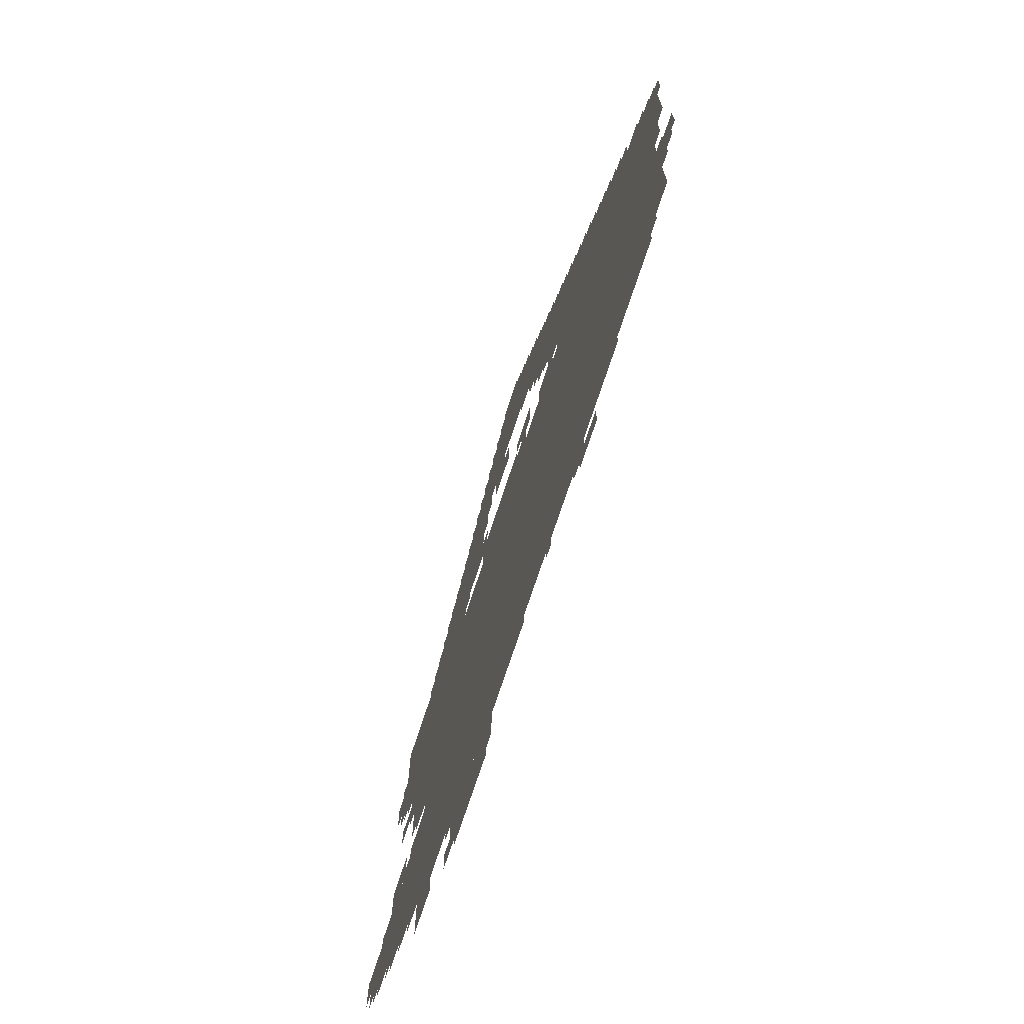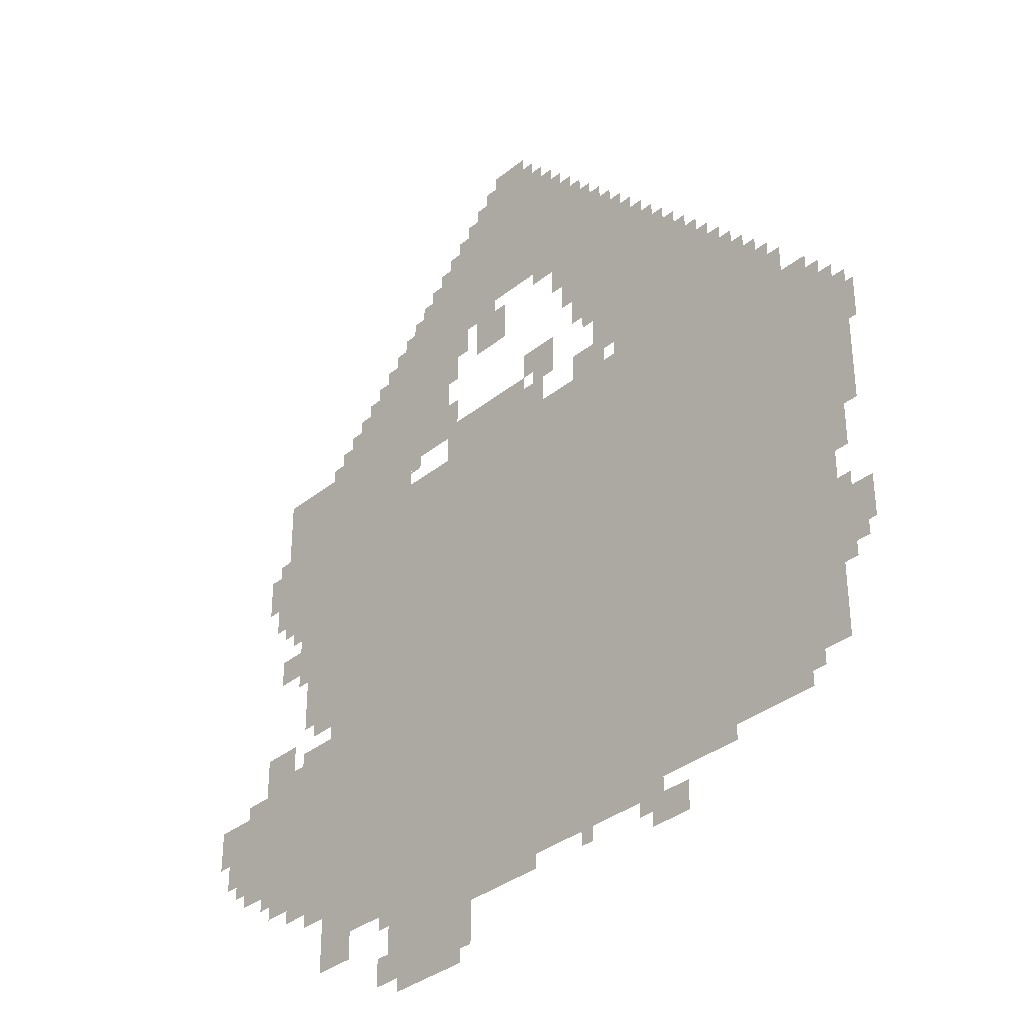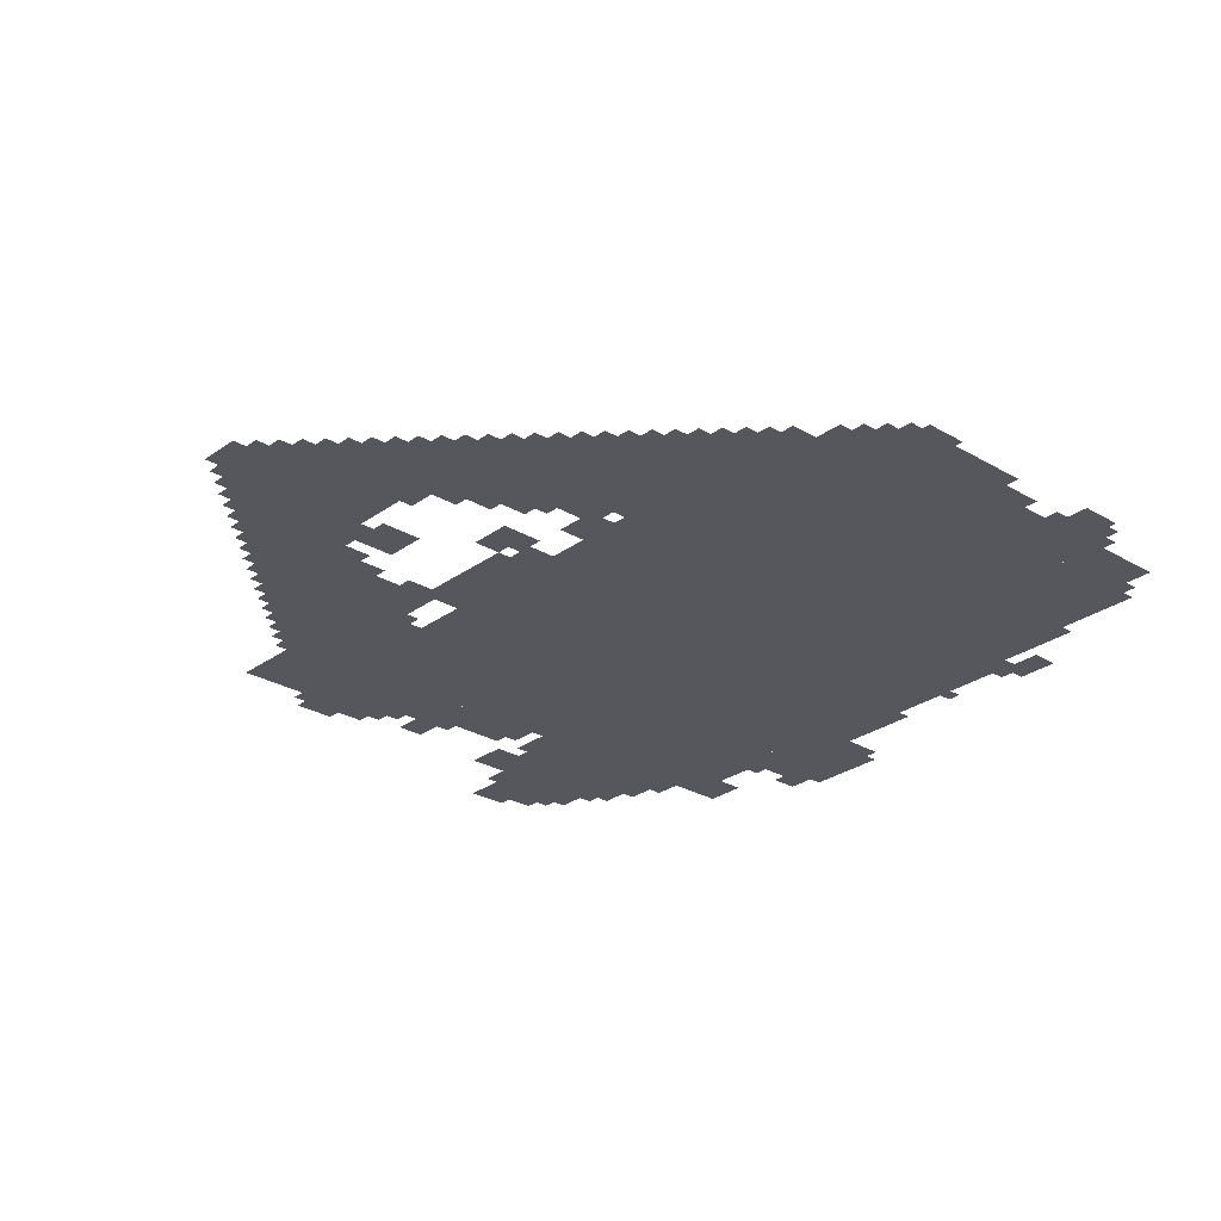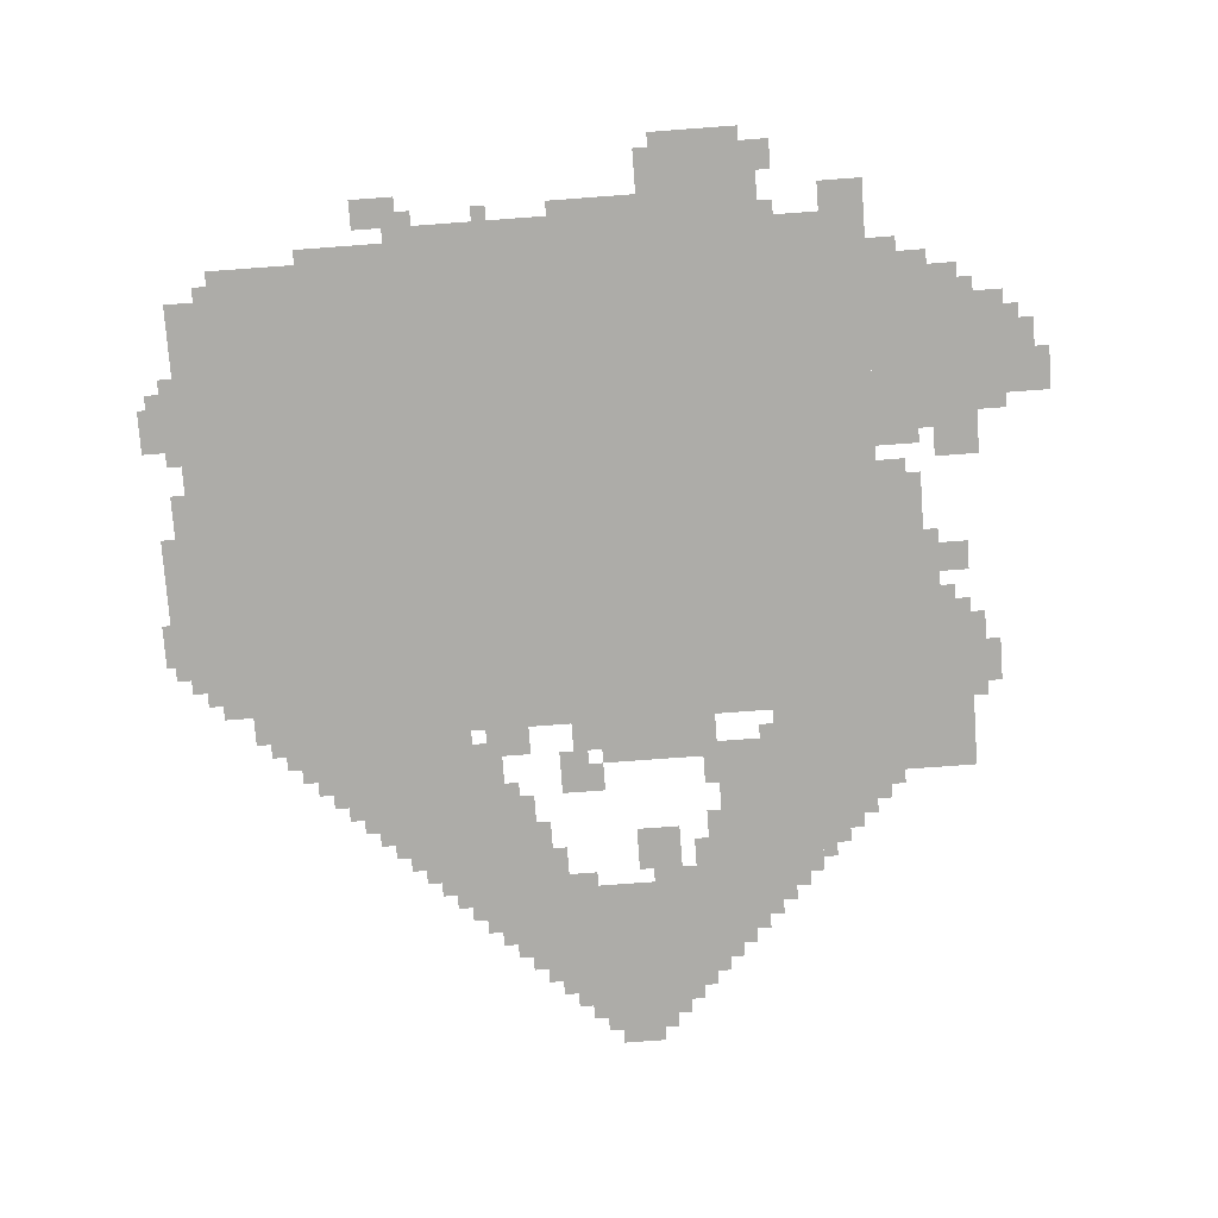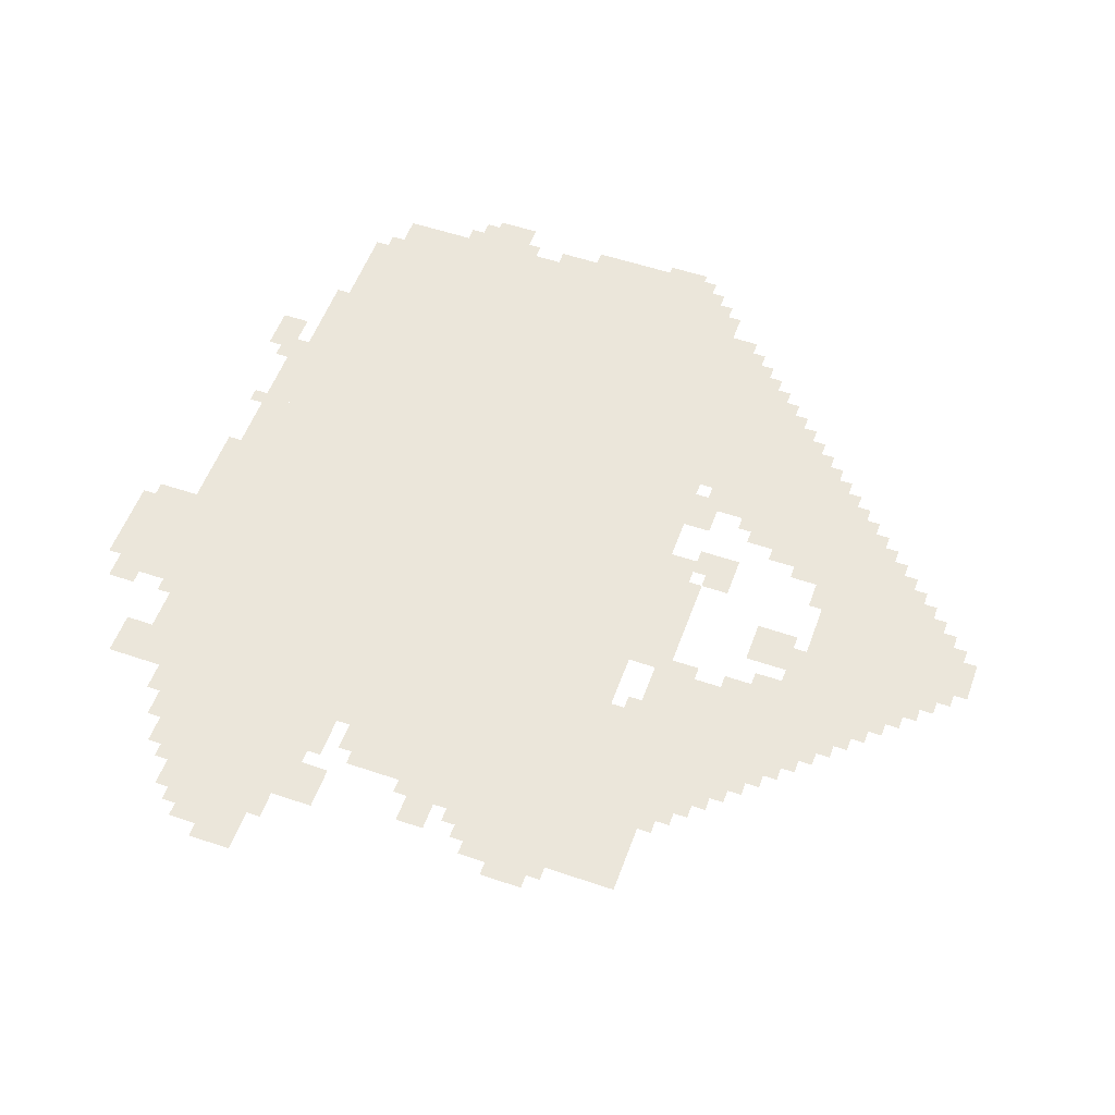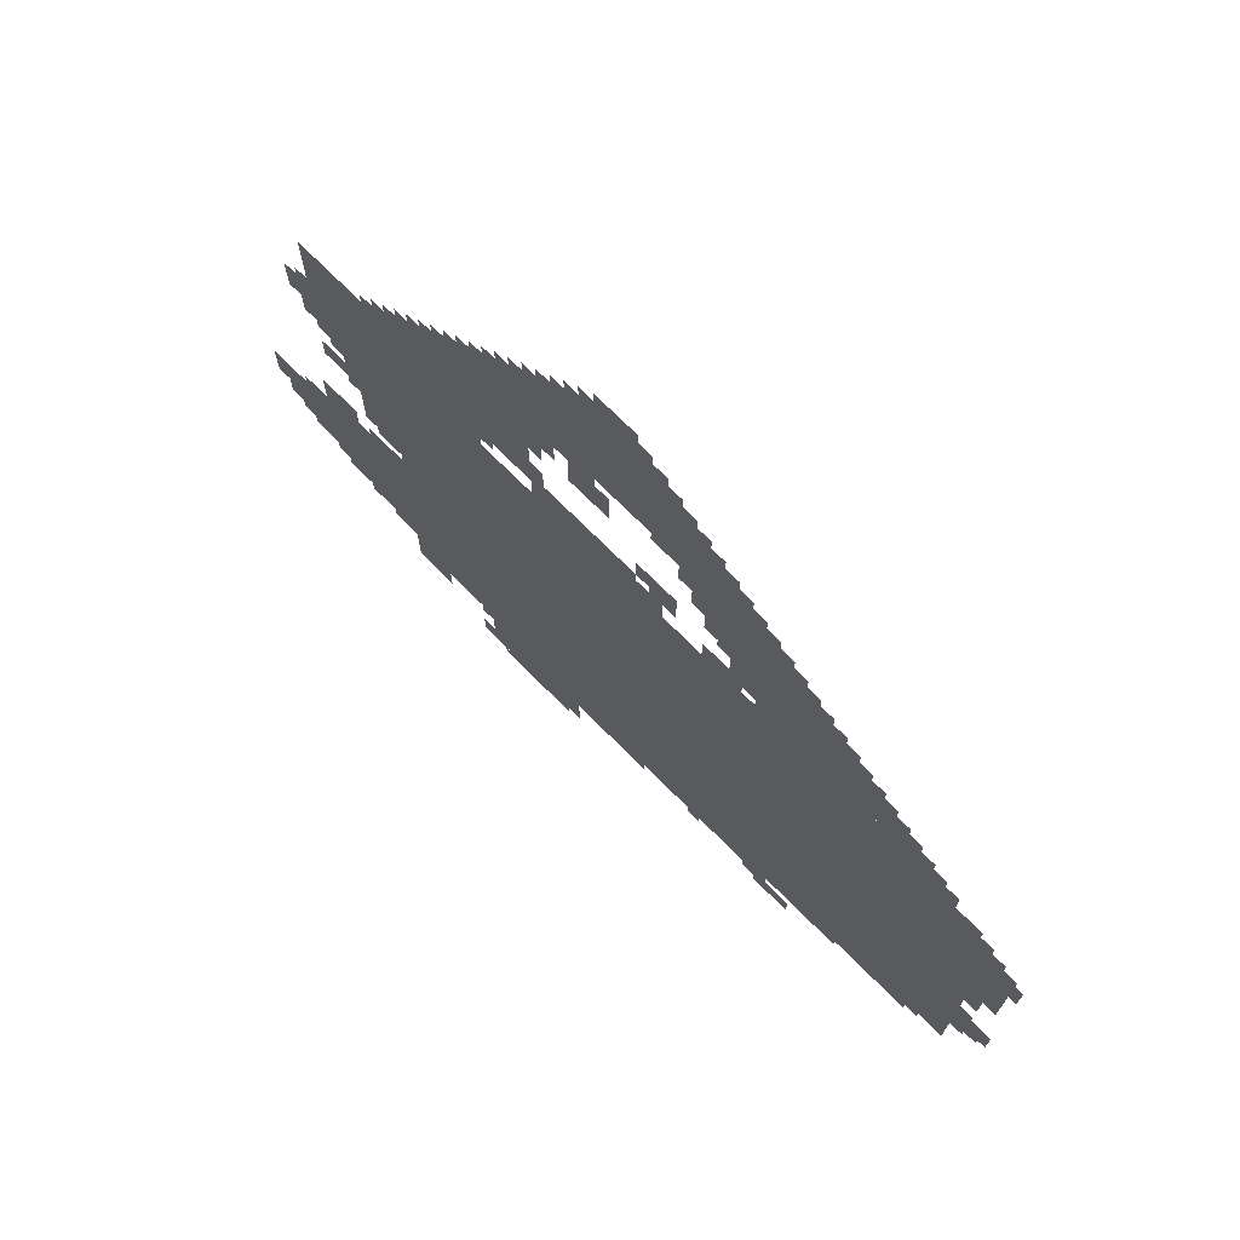
<metadata>
{"format":"obj","ext":"obj","renderer":"f3d","projection":"perspective","resolution":1024,"background":"white","views":[{"elev":-72.7,"azim":-108.2,"up":"+Y"},{"elev":-35.1,"azim":-133.1,"up":"+Y"},{"elev":-27.5,"azim":-132.1,"up":"+Z"},{"elev":-76.6,"azim":4.2,"up":"+Z"},{"elev":54.7,"azim":109.8,"up":"+Z"},{"elev":72.9,"azim":-135.0,"up":"+Y"}]}
</metadata>
<code>
g guinu_3-mesh
v -1088 223 0
v -1088 1279 0
v -1792 1279 0
v -1792 223 0
v -384 223 0
v -384 1279 0
v -1088 1279 0
v -1088 223 0
v -768 1663 0
v -768 1887 0
v -1184 1887 0
v -1184 1663 0
v -192 1055 0
v -192 1439 0
v -384 1439 0
v -384 1055 0
v -96 383 0
v -96 639 0
v -384 639 0
v -384 383 0
v -576 1343 0
v -576 1695 0
v -768 1695 0
v -768 1343 0
v -1248 1311 0
v -1248 1567 0
v -1504 1567 0
v -1504 1311 0
v -384 1279 0
v -384 1503 0
v -576 1503 0
v -576 1279 0
v -1792 735 0
v -1792 1183 0
v -1888 1183 0
v -1888 735 0
v -1792 287 0
v -1792 735 0
v -1888 735 0
v -1888 287 0
v -608 31 0
v -608 159 0
v -864 159 0
v -864 31 0
v -576 159 0
v -576 223 0
v -992 223 0
v -992 159 0
v -992 159 0
v -992 223 0
v -1408 223 0
v -1408 159 0
v -864 1887 0
v -864 1983 0
v -1088 1983 0
v -1088 1887 0
v -1504 1279 0
v -1504 1439 0
v -1632 1439 0
v -1632 1279 0
v -288 895 0
v -288 1055 0
v -384 1055 0
v -384 895 0
v -1120 1567 0
v -1120 1663 0
v -1280 1663 0
v -1280 1567 0
v -1184 1663 0
v -1184 1791 0
v -1280 1791 0
v -1280 1663 0
v -896 1279 0
v -896 1375 0
v -1024 1375 0
v -1024 1279 0
v -1280 1567 0
v -1280 1663 0
v -1408 1663 0
v -1408 1567 0
v -288 767 0
v -288 895 0
v -384 895 0
v -384 767 0
v -768 1279 0
v -768 1375 0
v -896 1375 0
v -896 1279 0
v -1888 799 0
v -1888 959 0
v -1952 959 0
v -1952 799 0
v -1888 959 0
v -1888 1119 0
v -1952 1119 0
v -1952 959 0
v -672 1695 0
v -672 1791 0
v -768 1791 0
v -768 1695 0
v -864 1535 0
v -864 1631 0
v -960 1631 0
v -960 1535 0
v -480 1503 0
v -480 1599 0
v -576 1599 0
v -576 1503 0
v -1888 511 0
v -1888 607 0
v -1971 607 0
v -1971 511 0
v -160 639 0
v -160 735 0
v -256 735 0
v -256 639 0
v -384 127 0
v -384 223 0
v -480 223 0
v -480 127 0
v -1184 1439 0
v -1184 1567 0
v -1248 1567 0
v -1248 1439 0
v -1024 1375 0
v -1024 1439 0
v -1120 1439 0
v -1120 1375 0
v -288 639 0
v -288 703 0
v -384 703 0
v -384 639 0
v -1376 95 0
v -1376 159 0
v -1472 159 0
v -1472 95 0
v -1632 1279 0
v -1632 1375 0
v -1696 1375 0
v -1696 1279 0
v -192 927 0
v -192 991 0
v -288 991 0
v -288 927 0
v -32 511 0
v -32 607 0
v -96 607 0
v -96 511 0
v -288 319 0
v -288 383 0
v -384 383 0
v -384 319 0
v -192 319 0
v -192 383 0
v -288 383 0
v -288 319 0
v -928 1983 0
v -928 2047 0
v -1024 2047 0
v -1024 1983 0
v -32 447 0
v -32 511 0
v -96 511 0
v -96 447 0
v -1280 1663 0
v -1280 1727 0
v -1344 1727 0
v -1344 1663 0
v -1024 1279 0
v -1024 1343 0
v -1088 1343 0
v -1088 1279 0
v -576 1279 0
v -576 1343 0
v -640 1343 0
v -640 1279 0
v -1504 1439 0
v -1504 1503 0
v -1568 1503 0
v -1568 1439 0
v -1184 1279 0
v -1184 1343 0
v -1248 1343 0
v -1248 1279 0
v -768 1567 0
v -768 1663 0
v -800 1663 0
v -800 1567 0
v -640 0 0
v -640 31 0
v -736 31 0
v -736 0 0
v -736 0 0
v -736 31 0
v -832 31 0
v -832 0 0
v -160 1183 0
v -160 1279 0
v -192 1279 0
v -192 1183 0
v -160 1087 0
v -160 1183 0
v -192 1183 0
v -192 1087 0
v -1312 1279 0
v -1312 1311 0
v -1408 1311 0
v -1408 1279 0
v -1408 1279 0
v -1408 1311 0
v -1504 1311 0
v -1504 1279 0
v -1408 191 0
v -1408 223 0
v -1504 223 0
v -1504 191 0
v -1504 191 0
v -1504 223 0
v -1600 223 0
v -1600 191 0
v -864 127 0
v -864 159 0
v -960 159 0
v -960 127 0
v -960 127 0
v -960 159 0
v -1056 159 0
v -1056 127 0
v -1408 1567 0
v -1408 1631 0
v -1440 1631 0
v -1440 1567 0
v -800 1567 0
v -800 1631 0
v -832 1631 0
v -832 1567 0
v -1152 1503 0
v -1152 1567 0
v -1184 1567 0
v -1184 1503 0
v -448 1503 0
v -448 1567 0
v -480 1567 0
v -480 1503 0
v -1184 1791 0
v -1184 1855 0
v -1216 1855 0
v -1216 1791 0
v -544 1599 0
v -544 1663 0
v -576 1663 0
v -576 1599 0
v -1056 1631 0
v -1056 1663 0
v -1120 1663 0
v -1120 1631 0
v -640 1695 0
v -640 1759 0
v -672 1759 0
v -672 1695 0
v -768 1375 0
v -768 1439 0
v -800 1439 0
v -800 1375 0
v -1888 447 0
v -1888 511 0
v -1920 511 0
v -1920 447 0
v -320 735 0
v -320 767 0
v -384 767 0
v -384 735 0
v -576 31 0
v -576 95 0
v -608 95 0
v -608 31 0
v -320 255 0
v -320 287 0
v -384 287 0
v -384 255 0
v -1696 1279 0
v -1696 1343 0
v -1728 1343 0
v -1728 1279 0
v -1056 1343 0
v -1056 1375 0
v -1120 1375 0
v -1120 1343 0
v -224 1023 0
v -224 1055 0
v -288 1055 0
v -288 1023 0
v -1792 1183 0
v -1792 1215 0
v -1856 1215 0
v -1856 1183 0
v -736 1791 0
v -736 1855 0
v -768 1855 0
v -768 1791 0
v -320 287 0
v -320 319 0
v -384 319 0
v -384 287 0
v -128 1183 0
v -128 1247 0
v -160 1247 0
v -160 1183 0
v -1952 1023 0
v -1952 1087 0
v -1971 1087 0
v -1971 1023 0
v -256 287 0
v -256 319 0
v -320 319 0
v -320 287 0
v -768 1503 0
v -768 1567 0
v -800 1567 0
v -800 1503 0
v -800 1631 0
v -800 1663 0
v -864 1663 0
v -864 1631 0
v -864 1631 0
v -864 1663 0
v -928 1663 0
v -928 1631 0
v -1888 735 0
v -1888 799 0
v -1920 799 0
v -1920 735 0
v -832 1887 0
v -832 1951 0
v -864 1951 0
v -864 1887 0
v -480 191 0
v -480 223 0
v -544 223 0
v -544 191 0
v -1088 1887 0
v -1088 1951 0
v -1120 1951 0
v -1120 1887 0
v 0 543 0
v 0 607 0
v -32 607 0
v -32 543 0
v -256 991 0
v -256 1023 0
v -288 1023 0
v -288 991 0
v -1888 1119 0
v -1888 1151 0
v -1920 1151 0
v -1920 1119 0
v -1728 1279 0
v -1728 1311 0
v -1760 1311 0
v -1760 1279 0
v -1248 1279 0
v -1248 1311 0
v -1280 1311 0
v -1280 1279 0
v -1568 1439 0
v -1568 1471 0
v -1600 1471 0
v -1600 1439 0
v -352 1439 0
v -352 1471 0
v -384 1471 0
v -384 1439 0
v -1216 1407 0
v -1216 1439 0
v -1248 1439 0
v -1248 1407 0
v -640 1311 0
v -640 1343 0
v -672 1343 0
v -672 1311 0
v -1632 1375 0
v -1632 1407 0
v -1664 1407 0
v -1664 1375 0
v -64 415 0
v -64 447 0
v -96 447 0
v -96 415 0
v -1184 127 0
v -1184 159 0
v -1216 159 0
v -1216 127 0
v -160 351 0
v -160 383 0
v -192 383 0
v -192 351 0
v -1792 255 0
v -1792 287 0
v -1824 287 0
v -1824 255 0
v -1344 127 0
v -1344 159 0
v -1376 159 0
v -1376 127 0
v -256 639 0
v -256 671 0
v -288 671 0
v -288 639 0
v -256 895 0
v -256 927 0
v -288 927 0
v -288 895 0
v -1920 479 0
v -1920 511 0
v -1952 511 0
v -1952 479 0
v -1888 607 0
v -1888 639 0
v -1920 639 0
v -1920 607 0
v -1024 1983 0
v -1024 2015 0
v -1056 2015 0
v -1056 1983 0
v -896 1983 0
v -896 2015 0
v -928 2015 0
v -928 1983 0
v -1120 1887 0
v -1120 1919 0
v -1152 1919 0
v -1152 1887 0
v -800 1887 0
v -800 1919 0
v -832 1919 0
v -832 1887 0
v -128 1151 0
v -128 1183 0
v -160 1183 0
v -160 1151 0
v 0 511 0
v 0 543 0
v -32 543 0
v -32 511 0
v -544 191 0
v -544 223 0
v -576 223 0
v -576 191 0
v -1952 991 0
v -1952 1023 0
v -1971 1023 0
v -1971 991 0
v -1888 703 0
v -1888 735 0
v -1920 735 0
v -1920 703 0
v -1440 1567 0
v -1440 1599 0
v -1472 1599 0
v -1472 1567 0
v -512 1599 0
v -512 1631 0
v -544 1631 0
v -544 1599 0
v -1504 1503 0
v -1504 1535 0
v -1536 1535 0
v -1536 1503 0
v -416 1503 0
v -416 1535 0
v -448 1535 0
v -448 1503 0
v -1344 1663 0
v -1344 1695 0
v -1376 1695 0
v -1376 1663 0
v -1216 1791 0
v -1216 1823 0
v -1248 1823 0
v -1248 1791 0
v -704 1791 0
v -704 1823 0
v -736 1823 0
v -736 1791 0
v -608 1695 0
v -608 1727 0
v -640 1727 0
v -640 1695 0
v -1280 1727 0
v -1280 1759 0
v -1312 1759 0
v -1312 1727 0
g guinu_3-mesh_0
f 3 2 1
f 1 4 3
f 7 6 5
f 5 8 7
f 11 10 9
f 9 12 11
f 15 14 13
f 13 16 15
f 19 18 17
f 17 20 19
f 23 22 21
f 21 24 23
f 27 26 25
f 25 28 27
f 31 30 29
f 29 32 31
f 35 34 33
f 33 36 35
f 39 38 37
f 37 40 39
f 43 42 41
f 41 44 43
f 47 46 45
f 45 48 47
f 51 50 49
f 49 52 51
f 55 54 53
f 53 56 55
f 59 58 57
f 57 60 59
f 63 62 61
f 61 64 63
f 67 66 65
f 65 68 67
f 71 70 69
f 69 72 71
f 75 74 73
f 73 76 75
f 79 78 77
f 77 80 79
f 83 82 81
f 81 84 83
f 87 86 85
f 85 88 87
f 91 90 89
f 89 92 91
f 95 94 93
f 93 96 95
f 99 98 97
f 97 100 99
f 103 102 101
f 101 104 103
f 107 106 105
f 105 108 107
f 111 110 109
f 109 112 111
f 115 114 113
f 113 116 115
f 119 118 117
f 117 120 119
f 123 122 121
f 121 124 123
f 127 126 125
f 125 128 127
f 131 130 129
f 129 132 131
f 135 134 133
f 133 136 135
f 139 138 137
f 137 140 139
f 143 142 141
f 141 144 143
f 147 146 145
f 145 148 147
f 151 150 149
f 149 152 151
f 155 154 153
f 153 156 155
f 159 158 157
f 157 160 159
f 163 162 161
f 161 164 163
f 167 166 165
f 165 168 167
f 171 170 169
f 169 172 171
f 175 174 173
f 173 176 175
f 179 178 177
f 177 180 179
f 183 182 181
f 181 184 183
f 187 186 185
f 185 188 187
f 191 190 189
f 189 192 191
f 195 194 193
f 193 196 195
f 199 198 197
f 197 200 199
f 203 202 201
f 201 204 203
f 207 206 205
f 205 208 207
f 211 210 209
f 209 212 211
f 215 214 213
f 213 216 215
f 219 218 217
f 217 220 219
f 223 222 221
f 221 224 223
f 227 226 225
f 225 228 227
f 231 230 229
f 229 232 231
f 235 234 233
f 233 236 235
f 239 238 237
f 237 240 239
f 243 242 241
f 241 244 243
f 247 246 245
f 245 248 247
f 251 250 249
f 249 252 251
f 255 254 253
f 253 256 255
f 259 258 257
f 257 260 259
f 263 262 261
f 261 264 263
f 267 266 265
f 265 268 267
f 271 270 269
f 269 272 271
f 275 274 273
f 273 276 275
f 279 278 277
f 277 280 279
f 283 282 281
f 281 284 283
f 287 286 285
f 285 288 287
f 291 290 289
f 289 292 291
f 295 294 293
f 293 296 295
f 299 298 297
f 297 300 299
f 303 302 301
f 301 304 303
f 307 306 305
f 305 308 307
f 311 310 309
f 309 312 311
f 315 314 313
f 313 316 315
f 319 318 317
f 317 320 319
f 323 322 321
f 321 324 323
f 327 326 325
f 325 328 327
f 331 330 329
f 329 332 331
f 335 334 333
f 333 336 335
f 339 338 337
f 337 340 339
f 343 342 341
f 341 344 343
f 347 346 345
f 345 348 347
f 351 350 349
f 349 352 351
f 355 354 353
f 353 356 355
f 359 358 357
f 357 360 359
f 363 362 361
f 361 364 363
f 367 366 365
f 365 368 367
f 371 370 369
f 369 372 371
f 375 374 373
f 373 376 375
f 379 378 377
f 377 380 379
f 383 382 381
f 381 384 383
f 387 386 385
f 385 388 387
f 391 390 389
f 389 392 391
f 395 394 393
f 393 396 395
f 399 398 397
f 397 400 399
f 403 402 401
f 401 404 403
f 407 406 405
f 405 408 407
f 411 410 409
f 409 412 411
f 415 414 413
f 413 416 415
f 419 418 417
f 417 420 419
f 423 422 421
f 421 424 423
f 427 426 425
f 425 428 427
f 431 430 429
f 429 432 431
f 435 434 433
f 433 436 435
f 439 438 437
f 437 440 439
f 443 442 441
f 441 444 443
f 447 446 445
f 445 448 447
f 451 450 449
f 449 452 451
f 455 454 453
f 453 456 455
f 459 458 457
f 457 460 459
f 463 462 461
f 461 464 463
f 467 466 465
f 465 468 467
f 471 470 469
f 469 472 471
f 475 474 473
f 473 476 475
f 479 478 477
f 477 480 479
f 483 482 481
f 481 484 483
f 487 486 485
f 485 488 487
f 491 490 489
f 489 492 491

</code>
